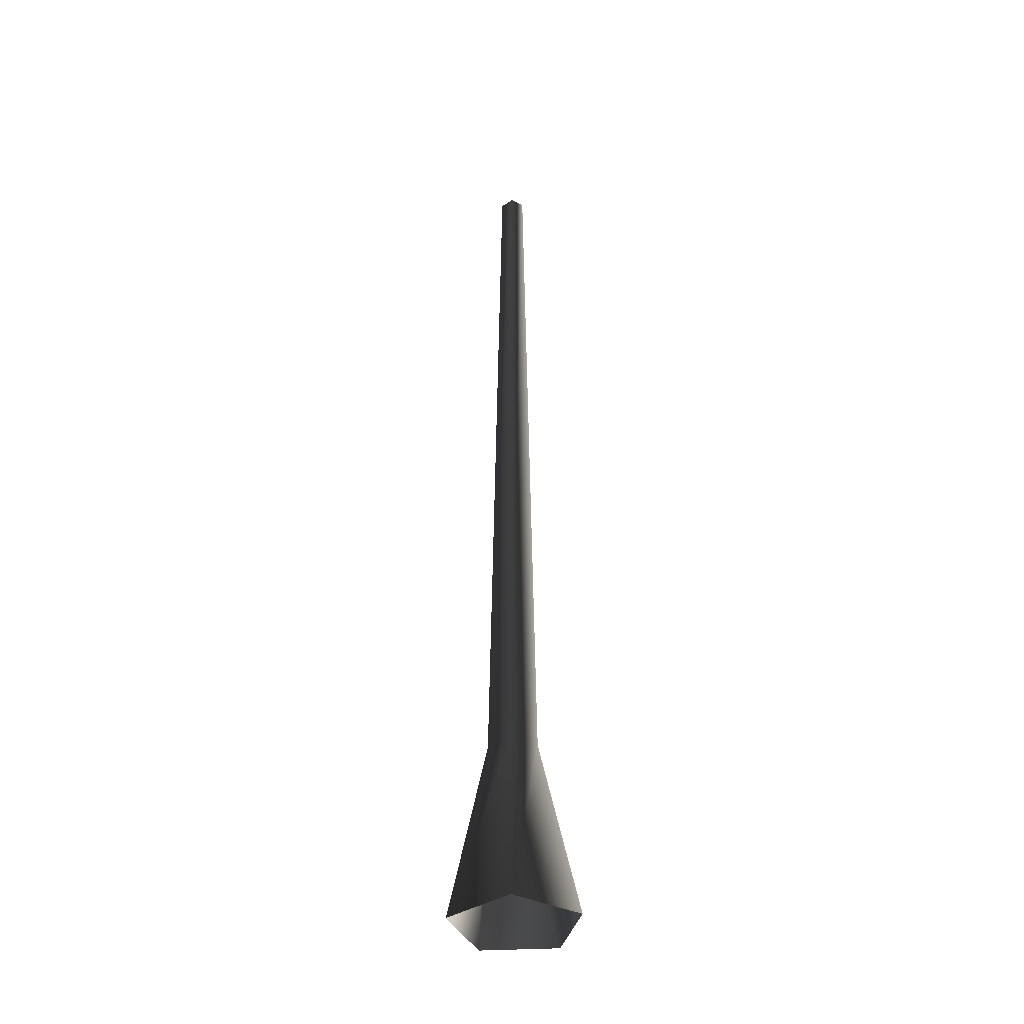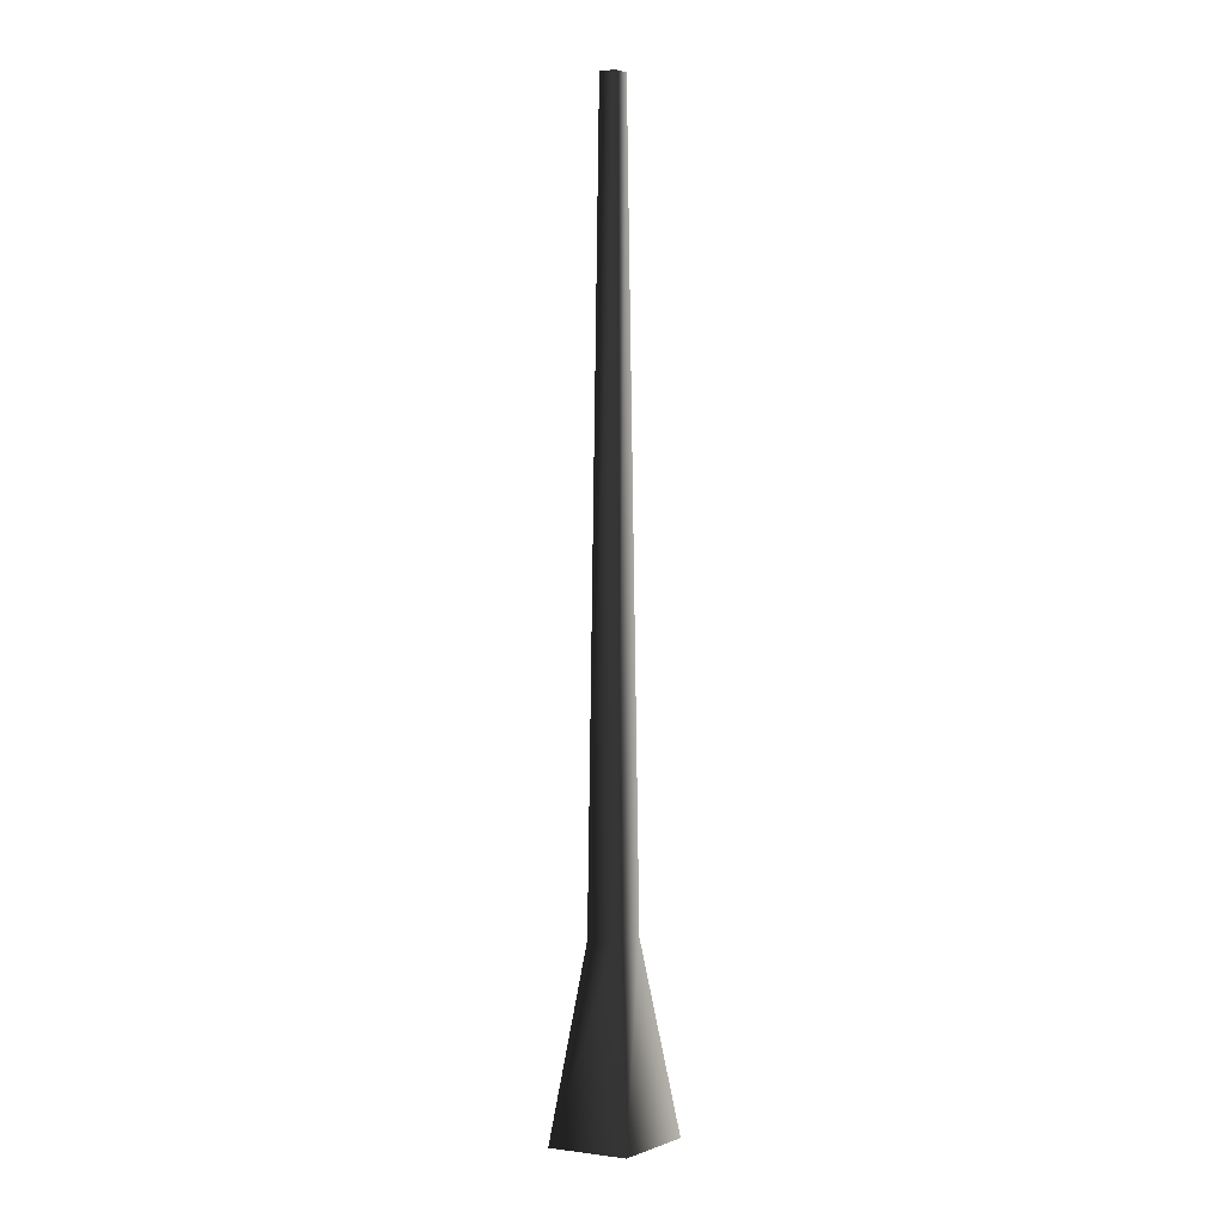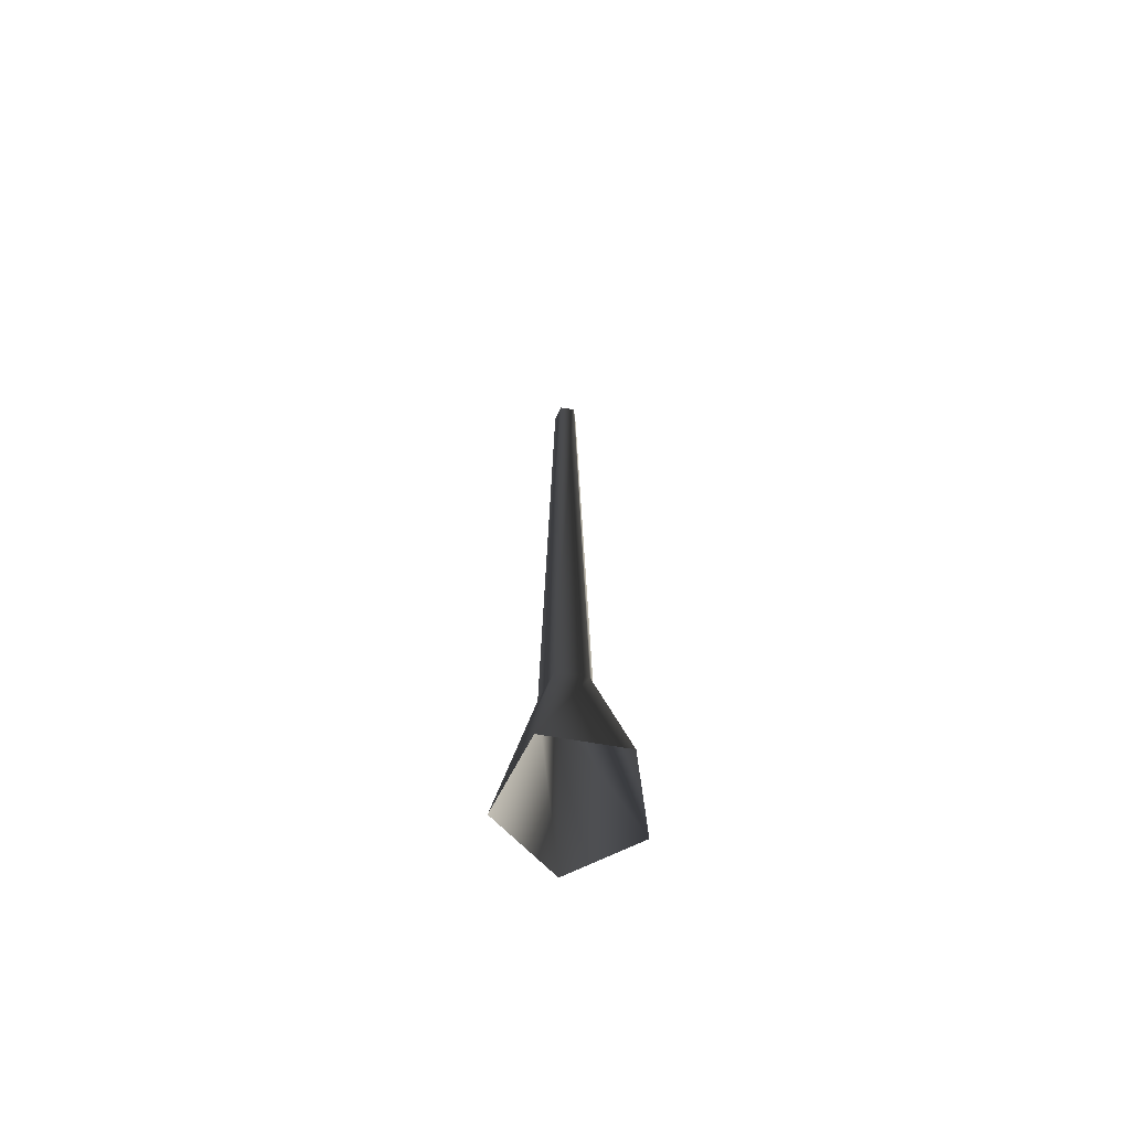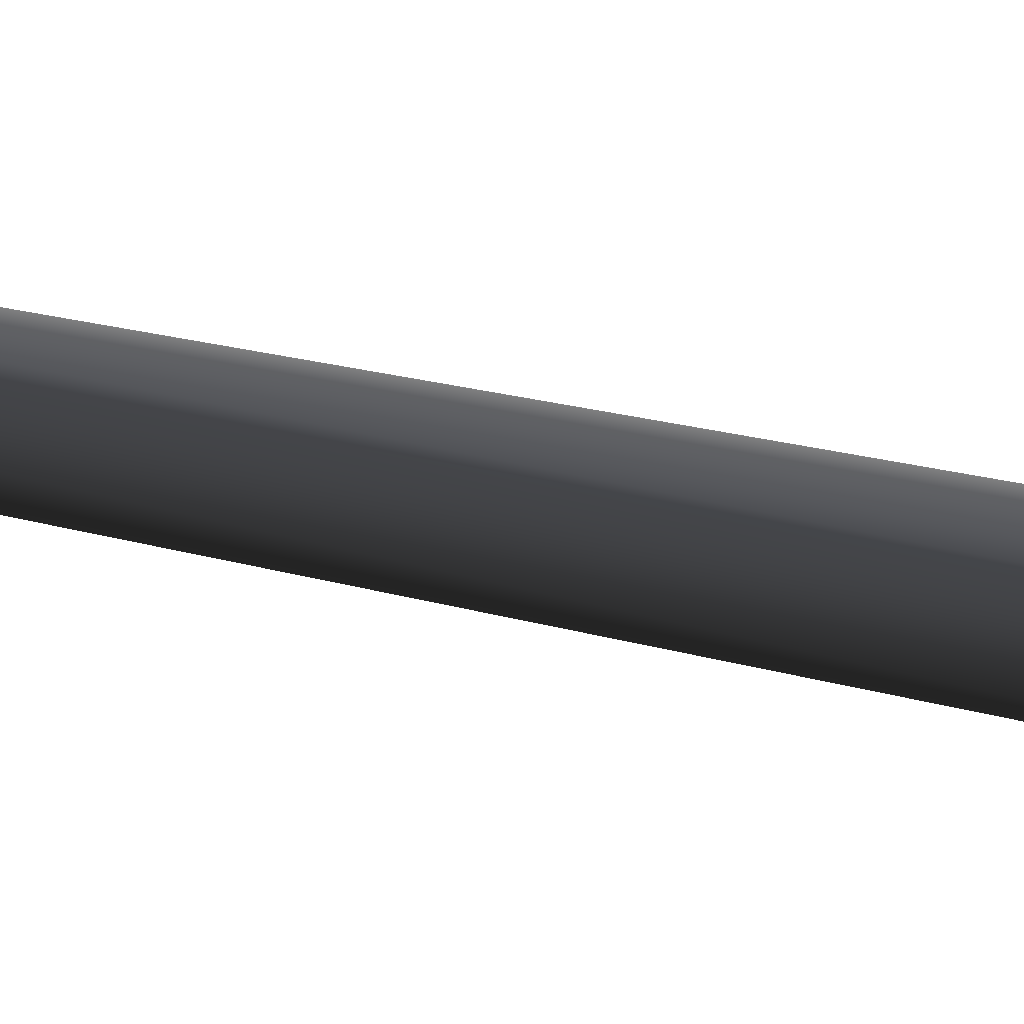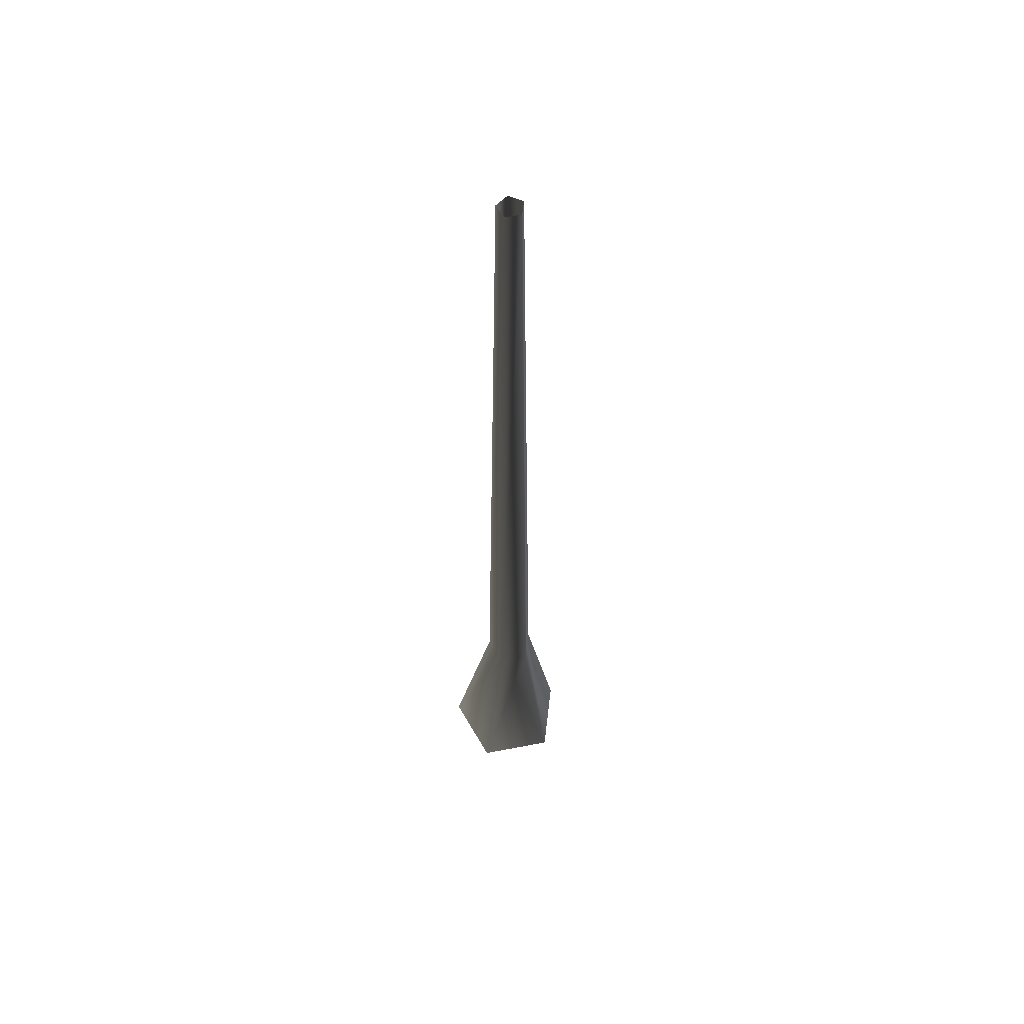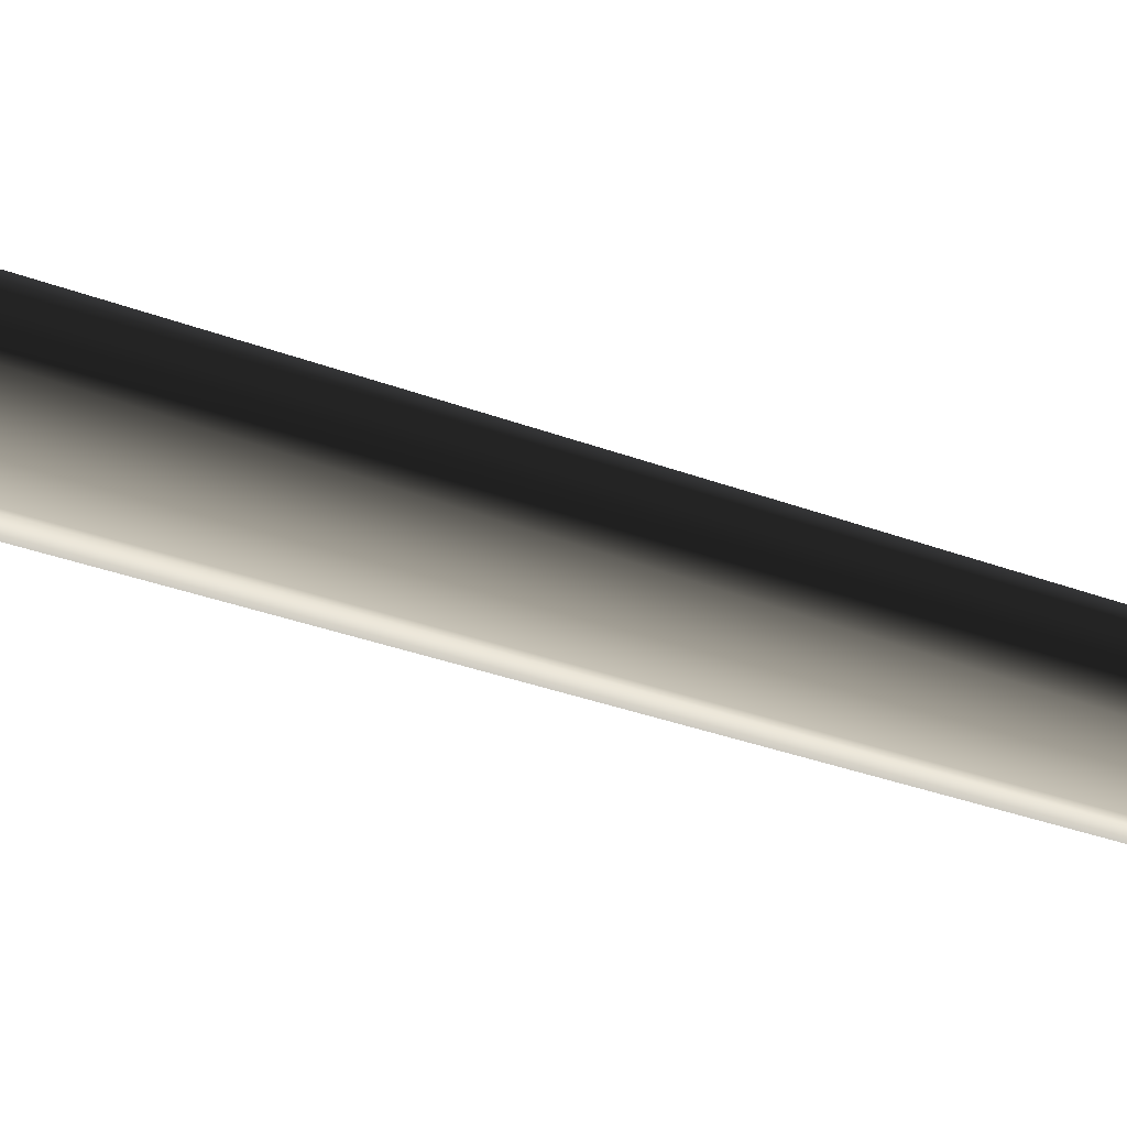
<metadata>
{"format":"obj","ext":"obj","renderer":"f3d","projection":"perspective","resolution":1024,"background":"white","views":[{"elev":-37.9,"azim":147.9,"up":"+Y"},{"elev":3.9,"azim":-157.1,"up":"+Y"},{"elev":-68.1,"azim":98.3,"up":"+Y"},{"elev":-68.8,"azim":-101.4,"up":"+Z"},{"elev":57.3,"azim":-119.4,"up":"+Y"},{"elev":58.9,"azim":108.3,"up":"+Z"}]}
</metadata>
<code>
v 0.1325 -0.04438 0.02974
v 0.0521 0.3509 0.0117
v 0.0322 0.3509 -0.04955
v 0.08187 -0.04438 -0.126
v -0.0322 0.3509 -0.04955
v -0.08187 -0.04438 -0.126
v -0.0521 0.3509 0.0117
v -0.1325 -0.04438 0.02974
v -7.775e-07 0.3509 0.04955
v 2.93e-07 -0.04438 0.126
v 0.0521 0.3509 0.0117
v 0.1325 -0.04438 0.02974
v -0.01652 2.018 -0.02542
v 0.01652 2.018 -0.02541
v 0.02672 2.018 0.006001
v 0.02672 2.018 0.006001
v 1.637e-06 2.018 0.02542
v -0.02672 2.018 0.006001
g Tree_conf1_(11)_2719_371
f 1 3 2
f 1 4 3
f 4 5 3
f 4 6 5
f 6 7 5
f 6 8 7
f 8 9 7
f 8 10 9
f 10 11 9
f 10 12 11
f 3 5 13
f 3 13 14
f 2 3 14
f 2 14 15
f 9 11 16
f 9 16 17
f 7 9 17
f 7 17 18
f 5 18 13
f 5 7 18

</code>
